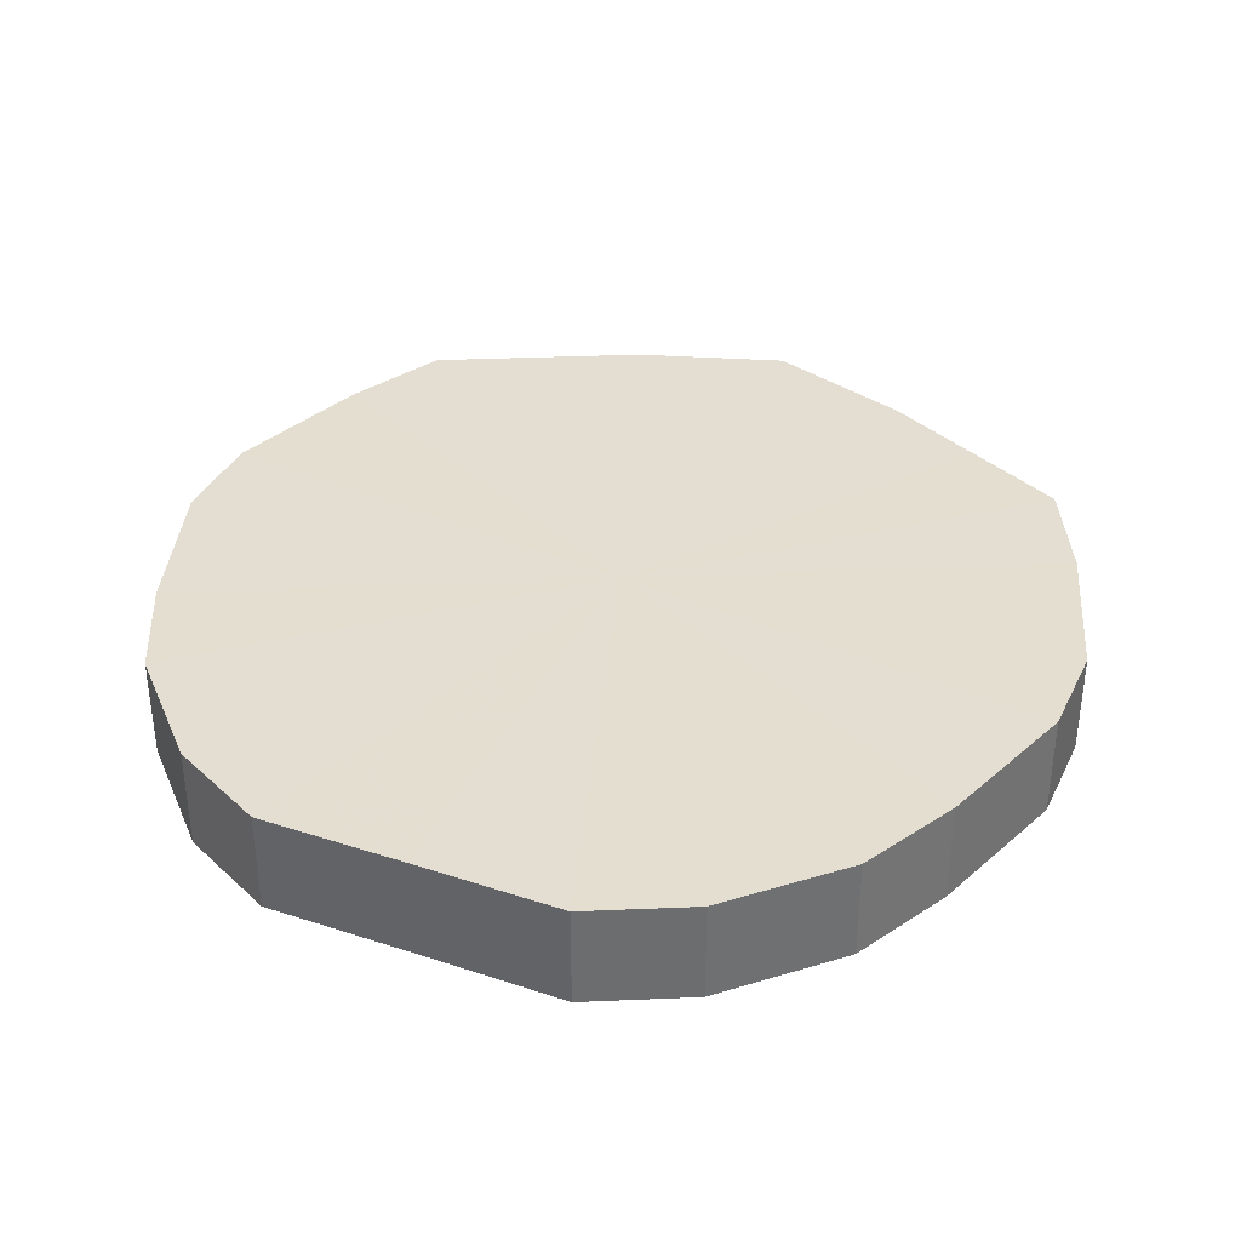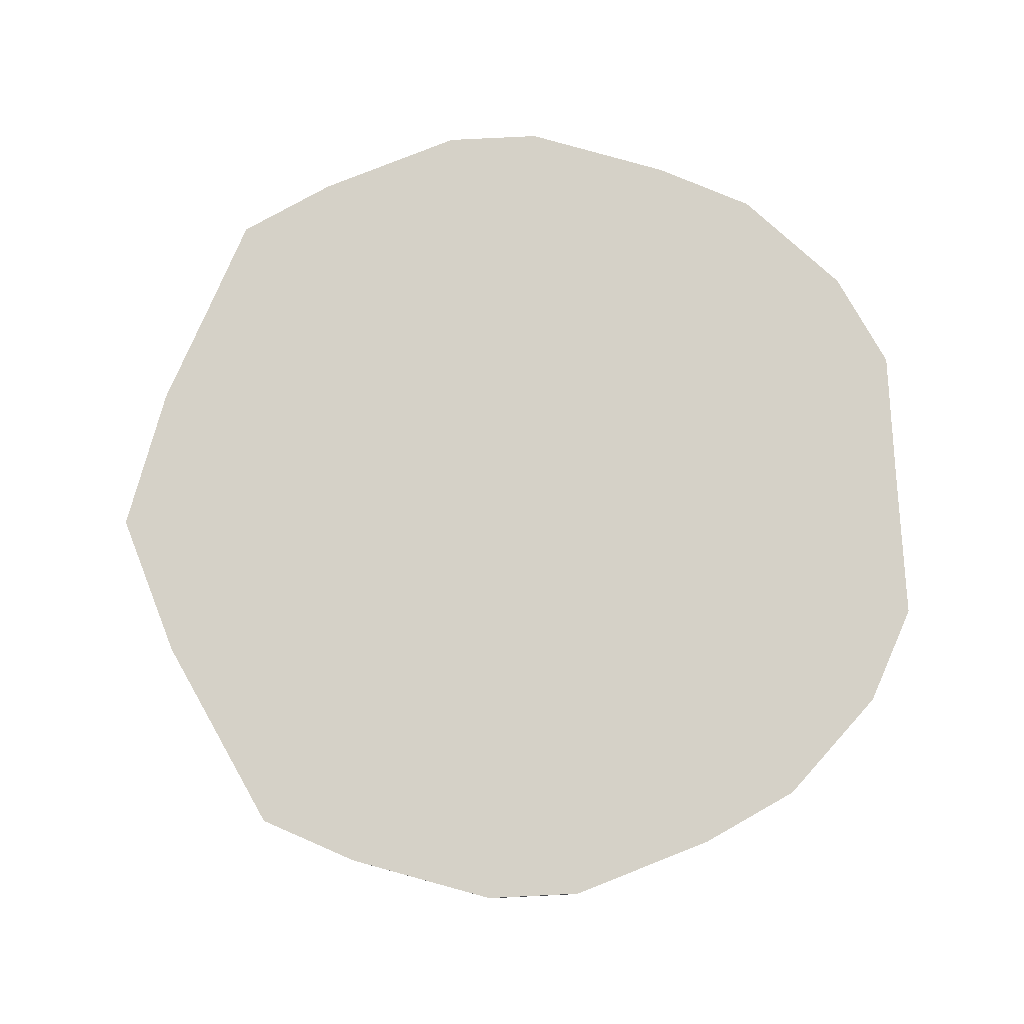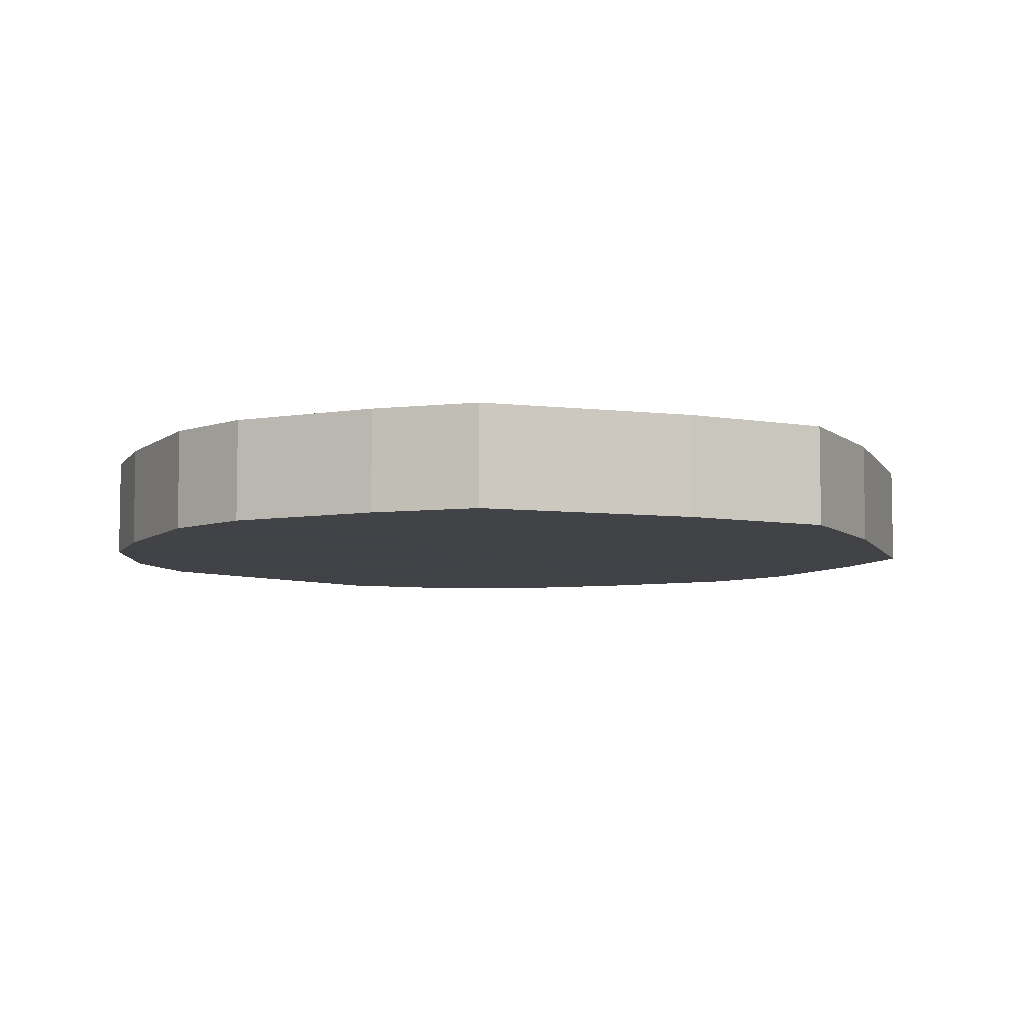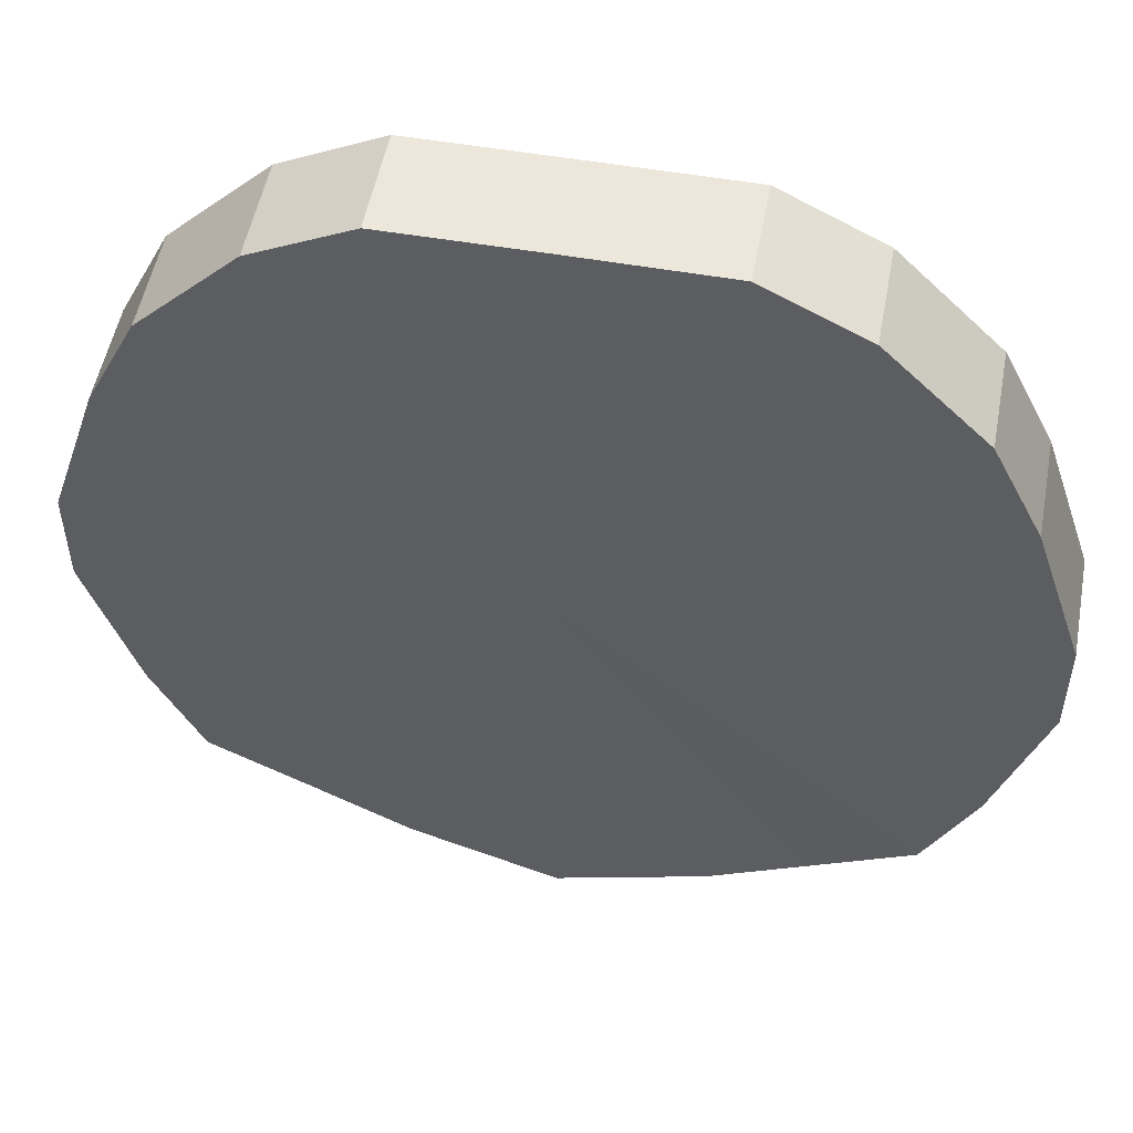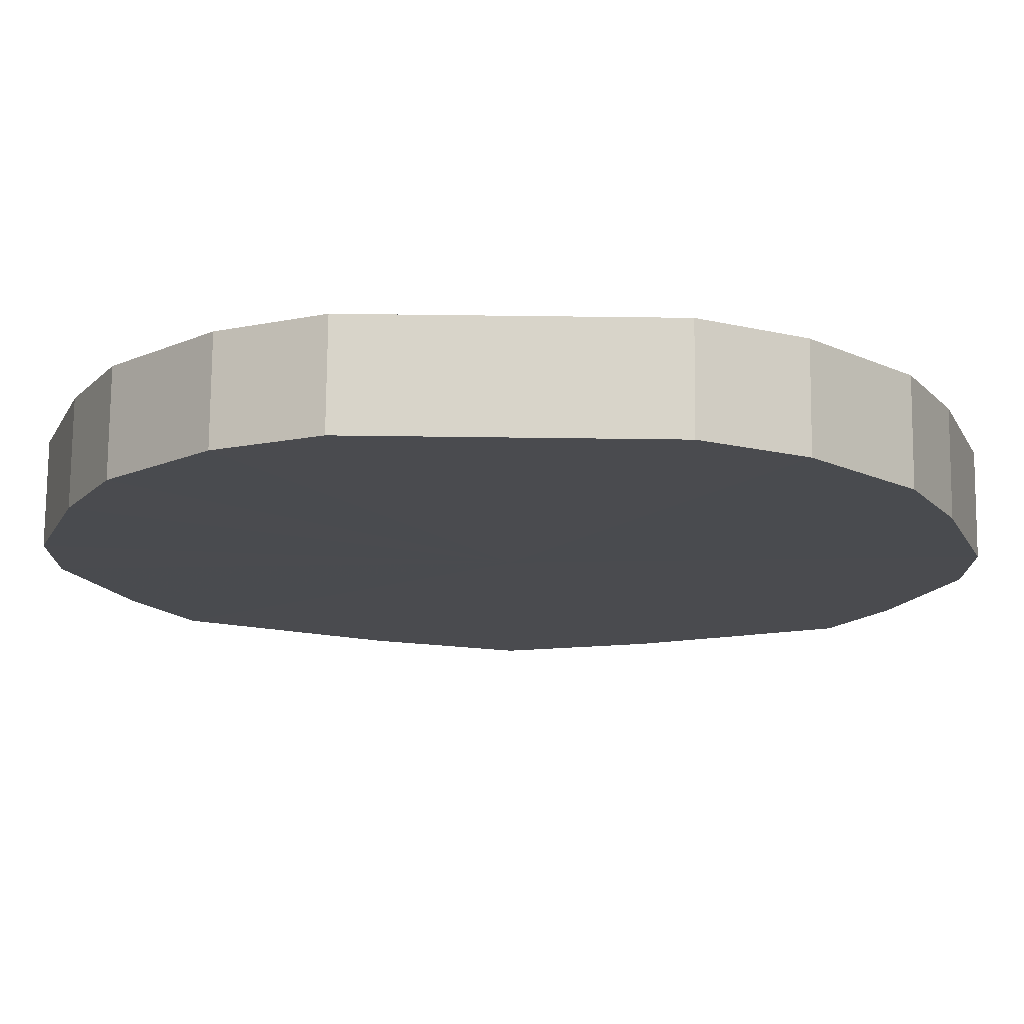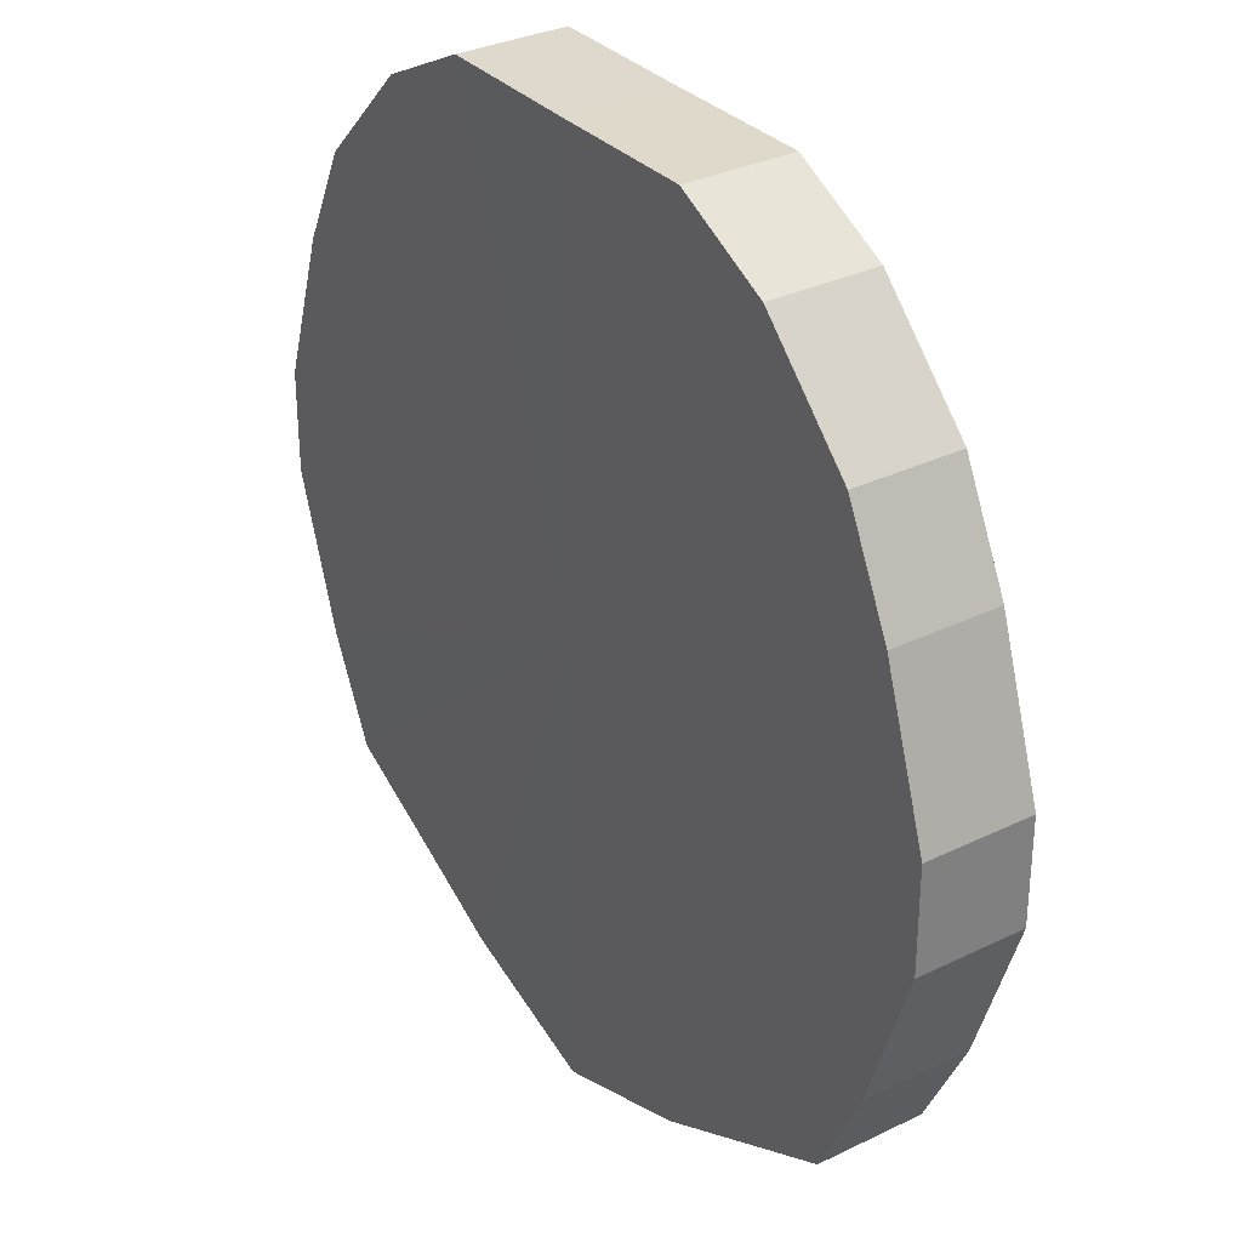
<metadata>
{"format":"obj","ext":"obj","renderer":"f3d","projection":"perspective","resolution":1024,"background":"white","views":[{"elev":36.3,"azim":-156.7,"up":"+Z"},{"elev":79.2,"azim":87.0,"up":"+Z"},{"elev":-6.9,"azim":-45.4,"up":"+Z"},{"elev":52.3,"azim":10.7,"up":"+Y"},{"elev":75.8,"azim":0.7,"up":"+Y"},{"elev":31.8,"azim":-124.0,"up":"+Y"}]}
</metadata>
<code>
o 25160
v 2172 1866 20.18
v 2172 1866 20.18
v 2172 1866 20.16
v 2172 1866 20.18
v 2172 1866 20.16
v 2172 1866 20.18
v 2172 1866 20.16
v 2172 1866 20.18
v 2172 1866 20.16
v 2172 1866 20.18
v 2172 1866 20.16
v 2172 1866 20.18
v 2172 1866 20.16
v 2172 1866 20.18
v 2172 1866 20.16
v 2172 1866 20.18
v 2172 1866 20.16
v 2172 1866 20.18
v 2172 1866 20.16
v 2172 1866 20.18
v 2172 1866 20.16
v 2172 1866 20.18
v 2172 1866 20.16
v 2172 1866 20.18
v 2172 1866 20.16
v 2172 1866 20.18
v 2172 1866 20.16
v 2172 1866 20.18
v 2172 1866 20.16
v 2172 1866 20.18
v 2172 1866 20.16
v 2172 1866 20.18
v 2172 1866 20.16
v 2172 1866 20.18
v 2172 1866 20.16
v 2172 1866 20.18
v 2172 1866 20.16
v 2172 1866 20.18
v 2172 1866 20.16
v 2172 1866 20.18
v 2172 1866 20.16
v 2172 1866 20.18
v 2172 1866 20.16
v 2172 1866 20.16
v 2172 1866 20.16
v 2172 1866 20.18
v 2172 1866 20.16
v 2172 1866 20.18
v 2172 1866 20.16
v 2172 1866 20.16
v 2172 1866 20.18
v 2172 1866 20.16
v 2172 1866 20.18
v 2172 1866 20.18
v 2172 1866 20.16
v 2172 1866 20.16
v 2172 1866 20.18
v 2172 1866 20.16
v 2172 1866 20.18
v 2172 1866 20.18
v 2172 1866 20.16
v 2172 1866 20.16
v 2172 1866 20.18
v 2172 1866 20.16
v 2172 1866 20.18
v 2172 1866 20.18
v 2172 1866 20.16
v 2172 1866 20.16
v 2172 1866 20.18
v 2172 1866 20.16
v 2172 1866 20.18
v 2172 1866 20.18
v 2172 1866 20.16
v 2172 1866 20.16
v 2172 1866 20.18
v 2172 1866 20.16
v 2172 1866 20.18
v 2172 1866 20.18
v 2172 1866 20.16
v 2172 1866 20.16
v 2172 1866 20.18
v 2172 1866 20.16
v 2172 1866 20.18
v 2172 1866 20.18
v 2172 1866 20.16
v 2172 1866 20.16
v 2172 1866 20.18
v 2172 1866 20.18
v 2172 1866 20.18
v 2172 1866 20.18
v 2172 1866 20.18
v 2172 1866 20.18
v 2172 1866 20.18
v 2172 1866 20.18
v 2172 1866 20.18
v 2172 1866 20.18
v 2172 1866 20.18
v 2172 1866 20.18
v 2172 1866 20.18
v 2172 1866 20.18
v 2172 1866 20.18
v 2172 1866 20.18
v 2172 1866 20.18
v 2172 1866 20.18
v 2172 1866 20.18
v 2172 1866 20.18
v 2172 1866 20.18
v 2172 1866 20.18
v 2172 1866 20.18
v 2172 1866 20.18
v 2172 1866 20.18
v 2172 1866 20.16
v 2172 1866 20.16
v 2172 1866 20.16
v 2172 1866 20.16
v 2172 1866 20.16
v 2172 1866 20.16
v 2172 1866 20.16
v 2172 1866 20.16
v 2172 1866 20.16
v 2172 1866 20.16
v 2172 1866 20.16
v 2172 1866 20.16
v 2172 1866 20.16
v 2172 1866 20.16
v 2172 1866 20.16
v 2172 1866 20.16
v 2172 1866 20.16
v 2172 1866 20.16
v 2172 1866 20.16
v 2172 1866 20.16
v 2172 1866 20.16
v 2172 1866 20.16
v 2172 1866 20.16
f 1 2 3
f 2 4 5
f 6 1 7
f 4 8 9
f 10 6 11
f 8 12 13
f 14 10 15
f 12 16 17
f 18 14 19
f 16 20 21
f 22 18 23
f 20 24 25
f 26 22 27
f 24 28 29
f 30 26 31
f 28 32 33
f 34 30 35
f 32 36 37
f 38 34 39
f 36 40 41
f 42 38 43
f 40 42 44
f 45 46 47
f 47 48 49
f 50 51 45
f 52 53 50
f 49 54 55
f 56 57 52
f 58 59 56
f 55 60 61
f 62 63 58
f 64 65 62
f 61 66 67
f 68 69 64
f 70 71 68
f 67 72 73
f 74 75 70
f 76 77 74
f 73 78 79
f 80 81 76
f 82 83 80
f 79 84 85
f 86 87 82
f 85 88 86
f 89 90 91
f 89 92 90
f 89 91 93
f 89 94 92
f 89 93 95
f 89 96 94
f 89 95 97
f 89 98 96
f 89 97 99
f 89 100 98
f 89 99 101
f 89 102 100
f 89 101 103
f 89 104 102
f 89 103 105
f 89 106 104
f 89 105 107
f 89 108 106
f 89 107 109
f 89 110 108
f 89 109 111
f 89 111 110
f 112 113 114
f 112 115 113
f 112 114 116
f 112 117 115
f 112 116 118
f 112 119 117
f 112 118 120
f 112 121 119
f 112 120 122
f 112 123 121
f 112 122 124
f 112 125 123
f 112 124 126
f 112 127 125
f 112 126 128
f 112 129 127
f 112 128 130
f 112 131 129
f 112 130 132
f 112 133 131
f 112 132 134
f 112 134 133

</code>
